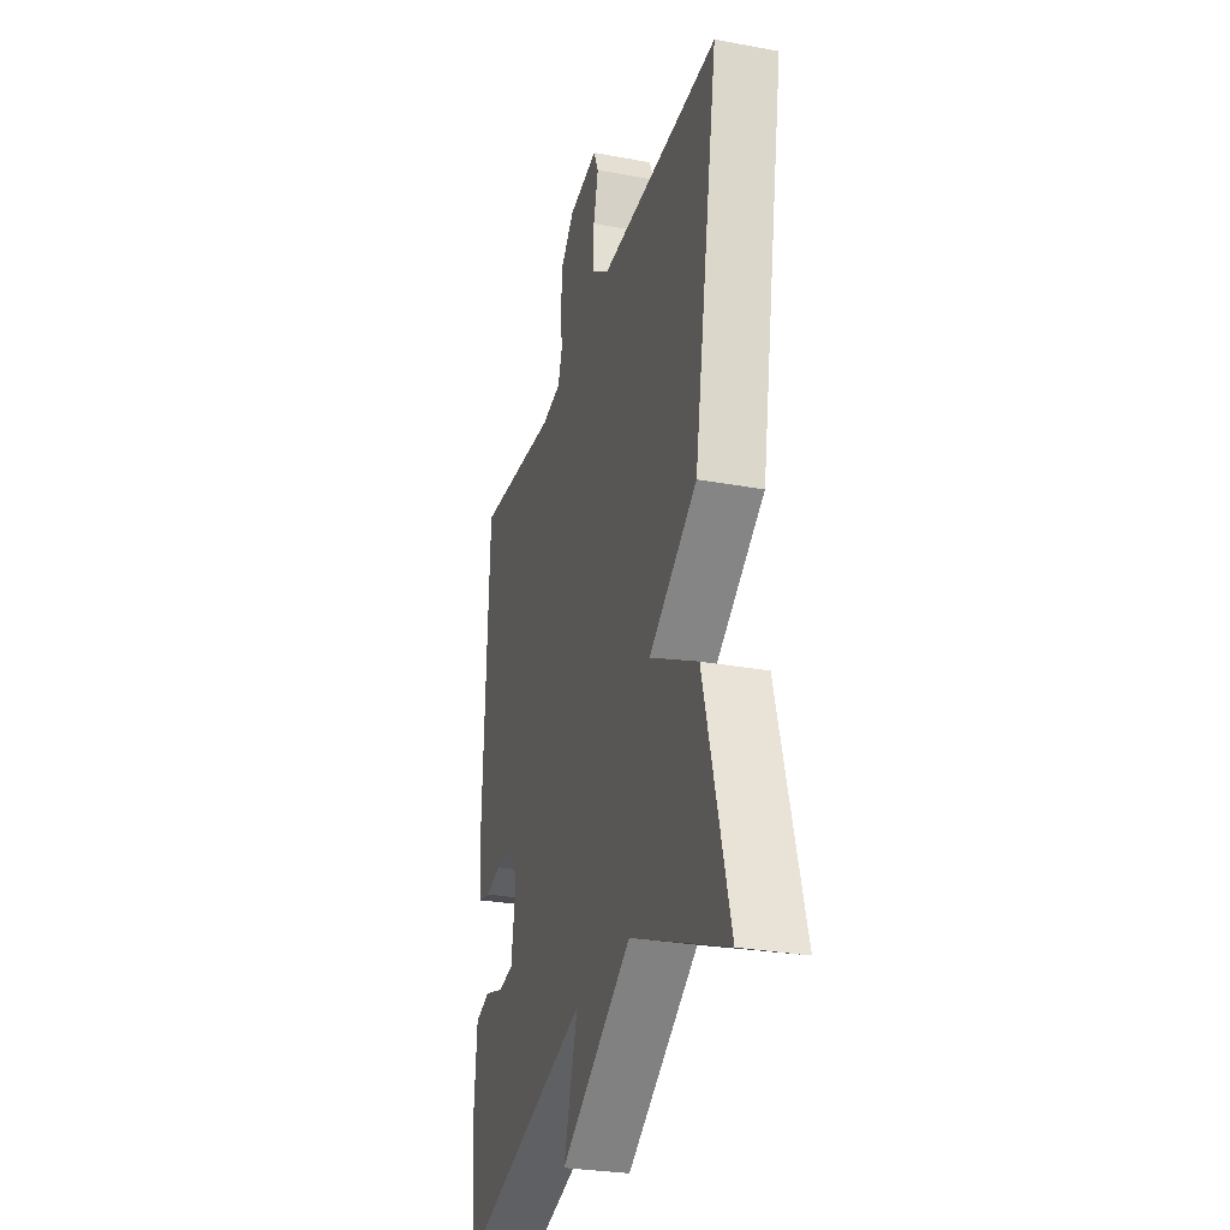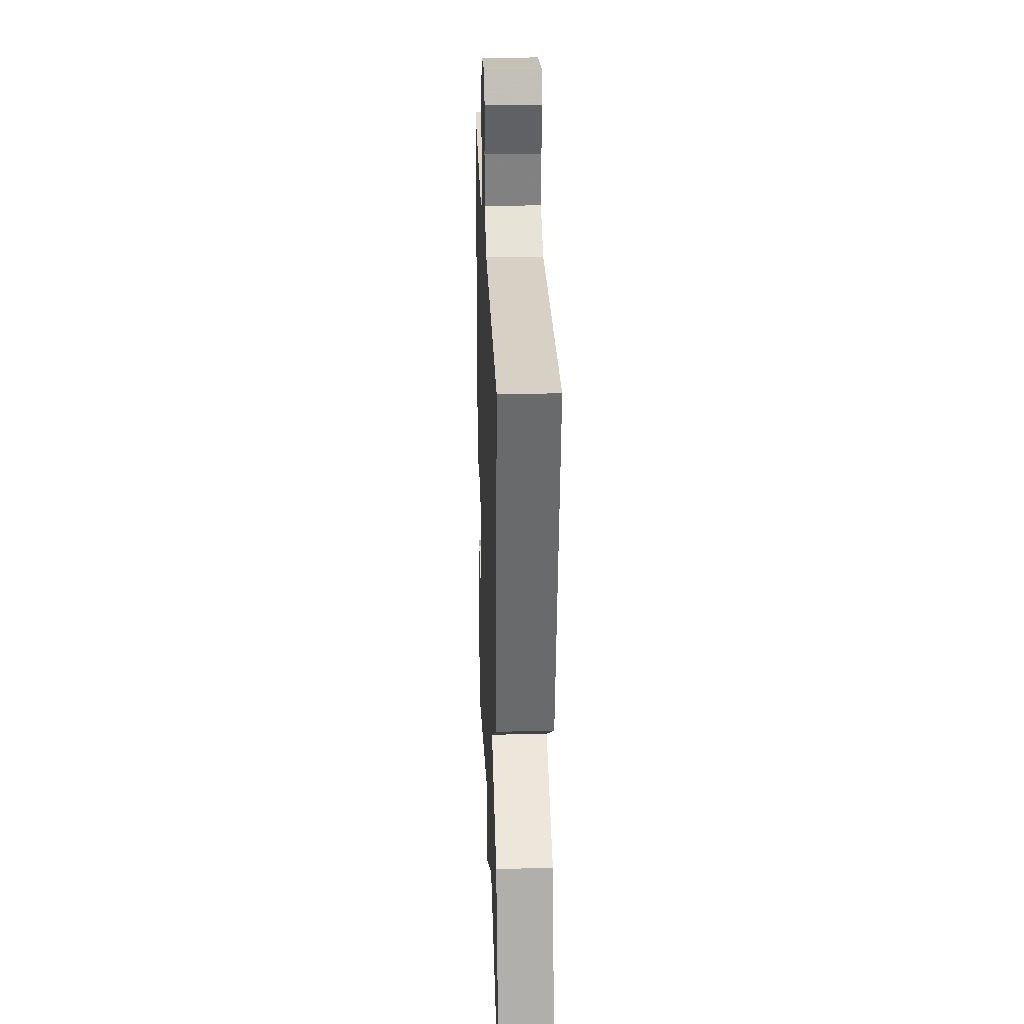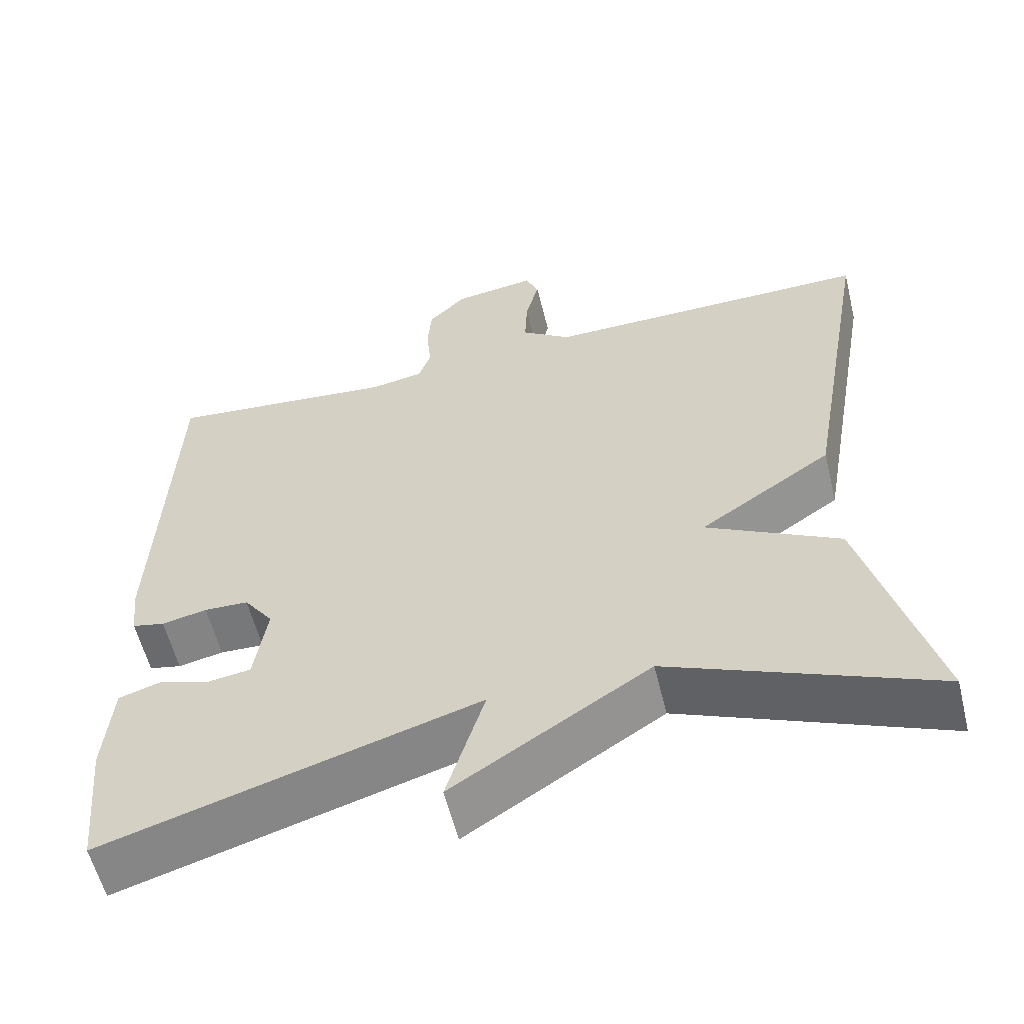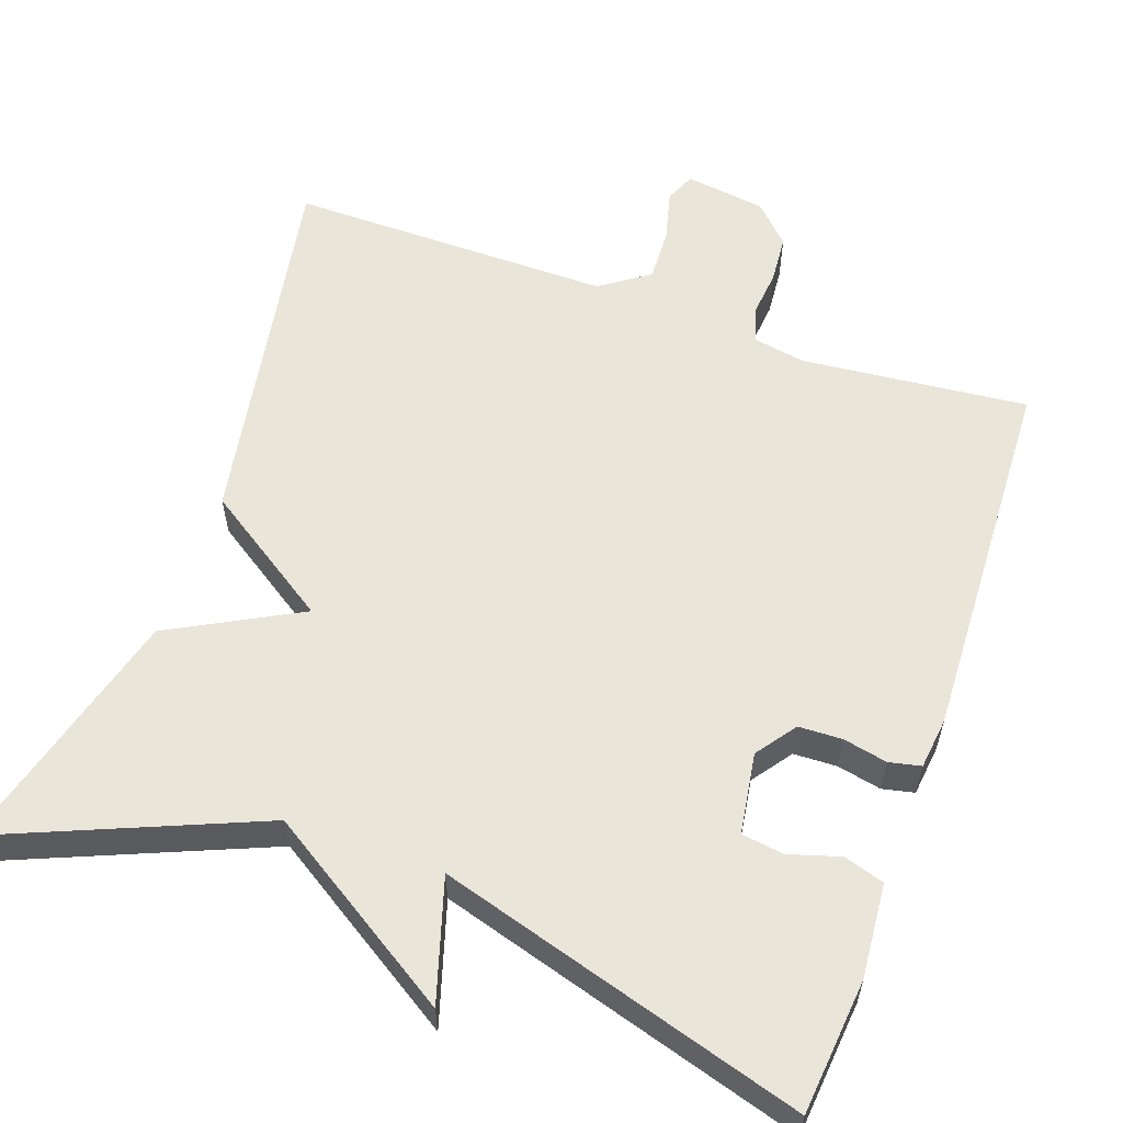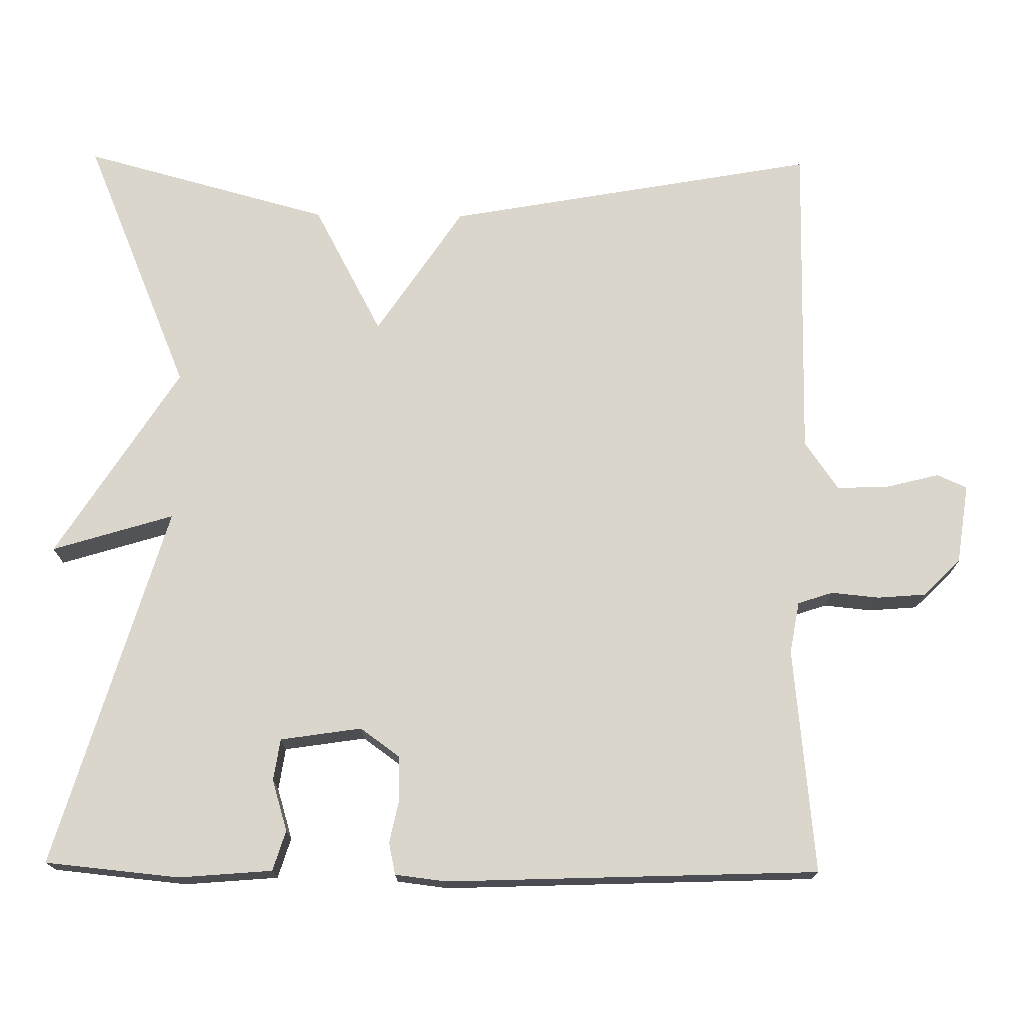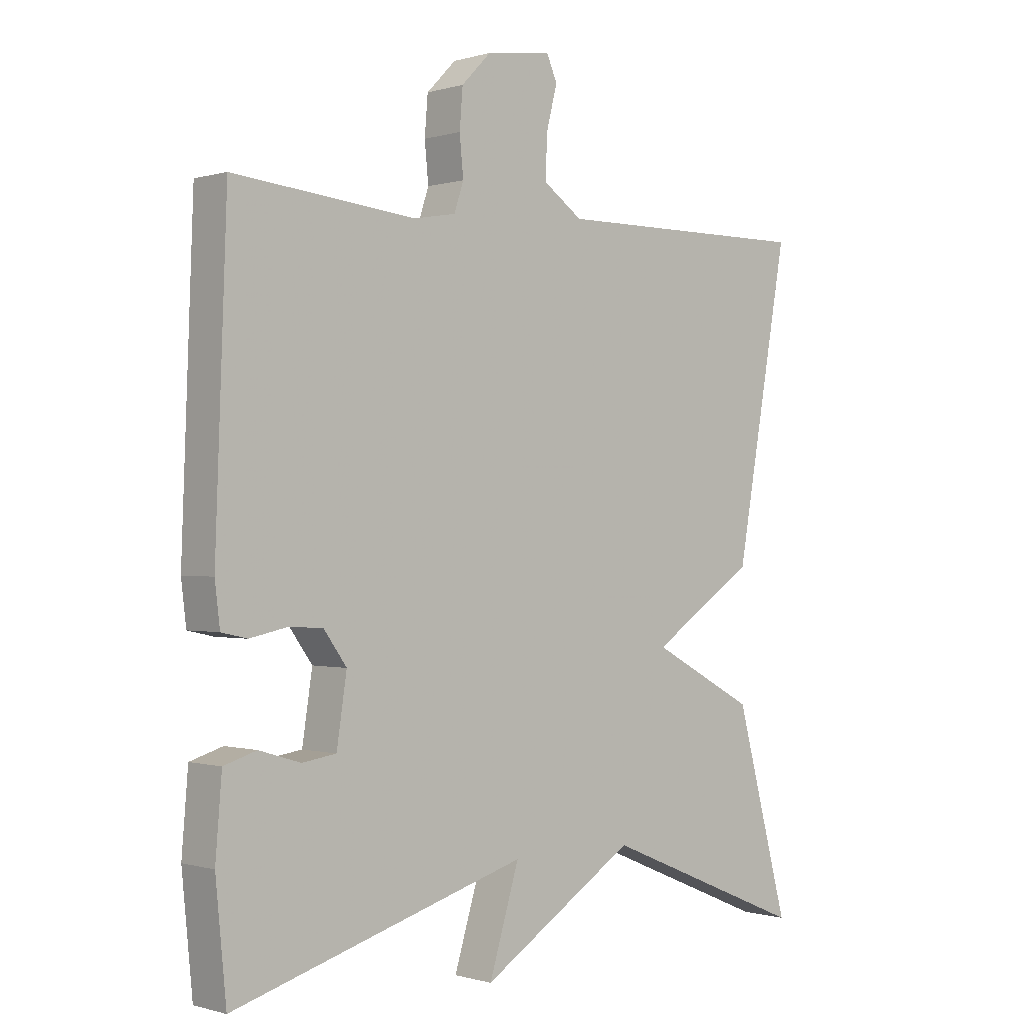
<metadata>
{"format":"obj","ext":"obj","renderer":"f3d","projection":"perspective","resolution":1024,"background":"white","views":[{"elev":-28.7,"azim":74.5,"up":"+Z"},{"elev":27.1,"azim":87.9,"up":"+Z"},{"elev":-58.1,"azim":13.8,"up":"+Z"},{"elev":58.2,"azim":-160.5,"up":"+Y"},{"elev":73.5,"azim":-89.3,"up":"+Y"},{"elev":-0.4,"azim":-42.5,"up":"+Z"}]}
</metadata>
<code>
v 0.5 0.07 -0.5
v 0.169 0.07 -0.362
v -0.079 0.07 -0.519
v -0.031 0.07 -0.362
v -0.5 0.07 -0.5
v -0.517 0.07 -0.327
v -0.507 0.07 -0.206
v -0.455 0.07 -0.19
v -0.389 0.07 -0.21
v -0.335 0.07 -0.202
v -0.319 0.07 -0.097
v -0.356 0.07 -0.046
v -0.412 0.07 -0.044
v -0.469 0.07 -0.056
v -0.51 0.07 -0.047
v -0.518 0.07 0.019
v -0.5 0.07 0.5
v -0.209 0.07 0.471
v -0.142 0.07 0.483
v -0.127 0.07 0.528
v -0.133 0.07 0.59
v -0.128 0.07 0.652
v -0.081 0.07 0.7
v 0.023 0.07 0.715
v 0.04 0.07 0.676
v 0.023 0.07 0.609
v 0.02 0.07 0.541
v 0.083 0.07 0.497
v 0.5 0.07 0.5
v 0.414 0.07 0.02
v 0.247 0.07 -0.091
v 0.414 0.07 -0.18
v 0.5 0 -0.5
v 0.169 0 -0.362
v -0.079 0 -0.519
v -0.031 0 -0.362
v -0.5 0 -0.5
v -0.517 0 -0.327
v -0.507 0 -0.206
v -0.455 0 -0.19
v -0.389 0 -0.21
v -0.335 0 -0.202
v -0.319 0 -0.097
v -0.356 0 -0.046
v -0.412 0 -0.044
v -0.469 0 -0.056
v -0.51 0 -0.047
v -0.518 0 0.019
v -0.5 0 0.5
v -0.209 0 0.471
v -0.142 0 0.483
v -0.127 0 0.528
v -0.133 0 0.59
v -0.128 0 0.652
v -0.081 0 0.7
v 0.023 0 0.715
v 0.04 0 0.676
v 0.023 0 0.609
v 0.02 0 0.541
v 0.083 0 0.497
v 0.5 0 0.5
v 0.414 0 0.02
v 0.247 0 -0.091
v 0.414 0 -0.18
f 31 32 1 2
f 28 29 30 31
f 27 28 31 2
f 24 25 26
f 23 24 26
f 22 23 26
f 21 22 26
f 20 21 26
f 19 20 26 27
f 16 17 18
f 15 16 18
f 14 15 18
f 13 14 18
f 12 13 18 19
f 19 27 2
f 12 19 2
f 11 12 2
f 7 8 9
f 6 7 9
f 5 6 9
f 4 5 9
f 4 9 10
f 2 3 4
f 2 4 10 11
f 34 33 64 63
f 63 62 61 60
f 34 63 60 59
f 58 57 56
f 58 56 55
f 58 55 54
f 58 54 53
f 58 53 52
f 59 58 52 51
f 50 49 48
f 50 48 47
f 50 47 46
f 50 46 45
f 51 50 45 44
f 34 59 51
f 34 51 44
f 34 44 43
f 41 40 39
f 41 39 38
f 41 38 37
f 41 37 36
f 42 41 36
f 36 35 34
f 43 42 36 34
f 1 33 34 2
f 2 34 35 3
f 3 35 36 4
f 4 36 37 5
f 5 37 38 6
f 6 38 39 7
f 7 39 40 8
f 8 40 41 9
f 9 41 42 10
f 10 42 43 11
f 11 43 44 12
f 12 44 45 13
f 13 45 46 14
f 14 46 47 15
f 15 47 48 16
f 16 48 49 17
f 17 49 50 18
f 18 50 51 19
f 19 51 52 20
f 20 52 53 21
f 21 53 54 22
f 22 54 55 23
f 23 55 56 24
f 24 56 57 25
f 25 57 58 26
f 26 58 59 27
f 27 59 60 28
f 28 60 61 29
f 29 61 62 30
f 30 62 63 31
f 31 63 64 32
f 32 64 33 1

</code>
